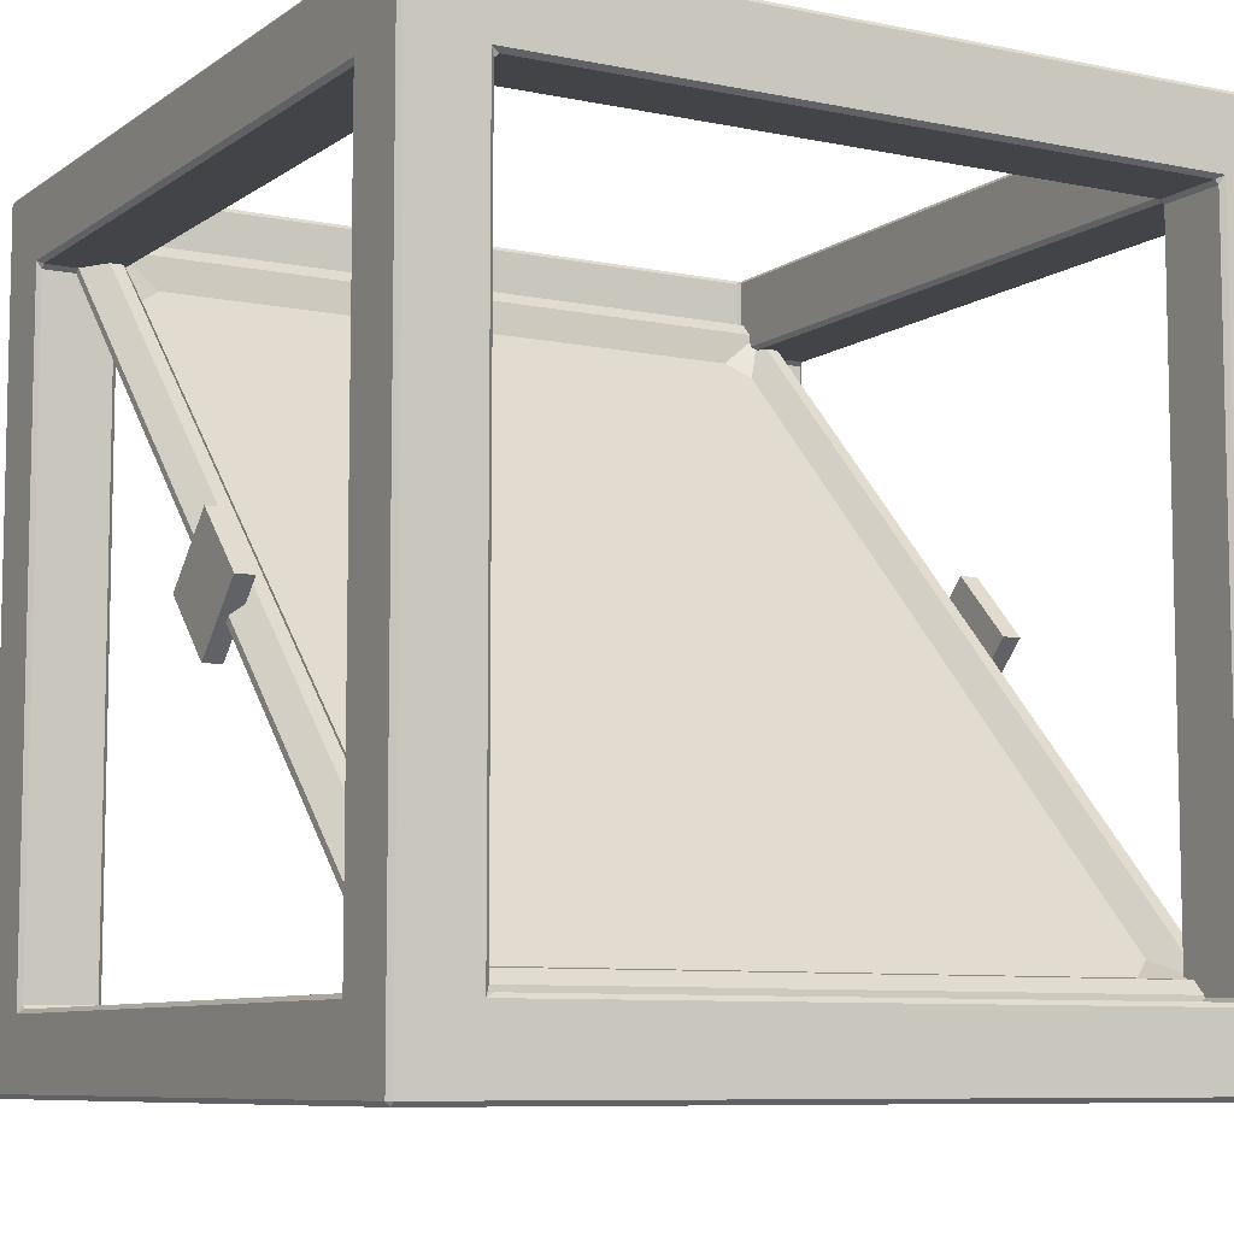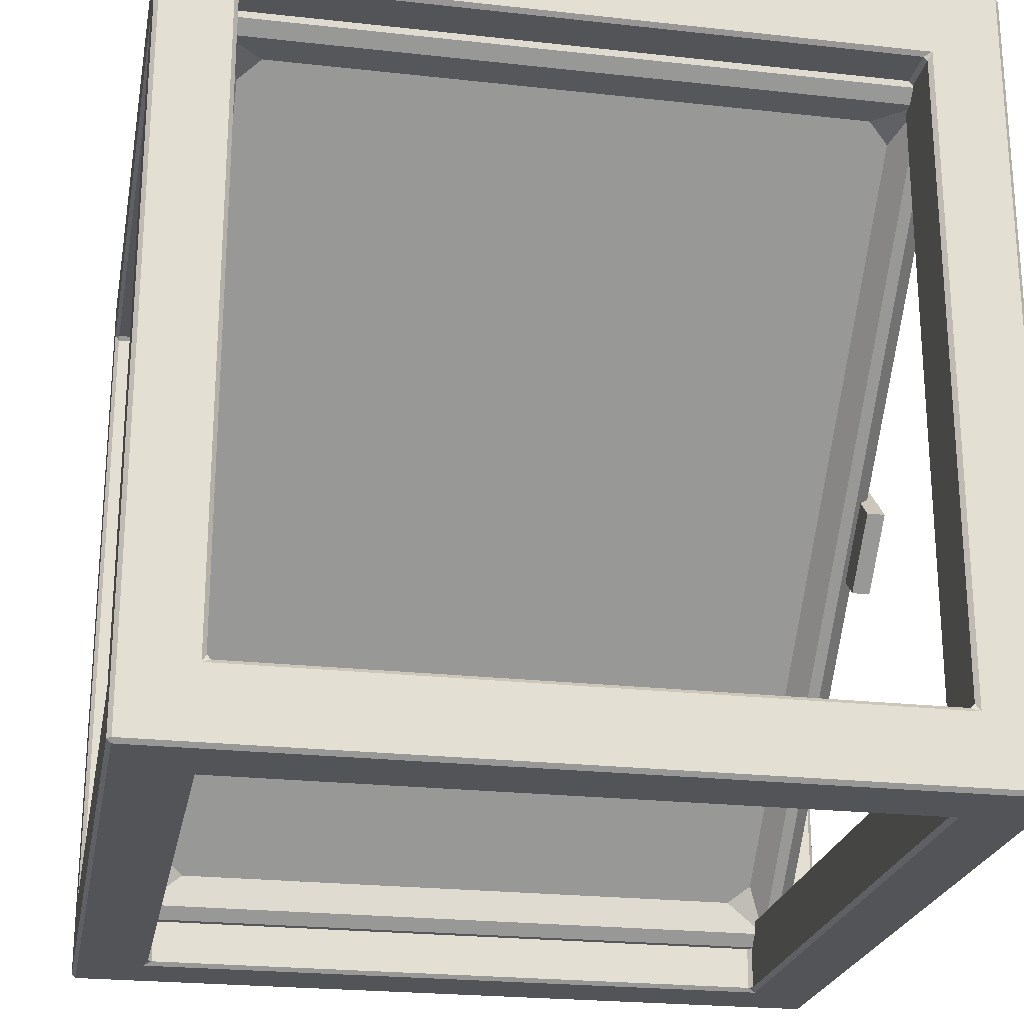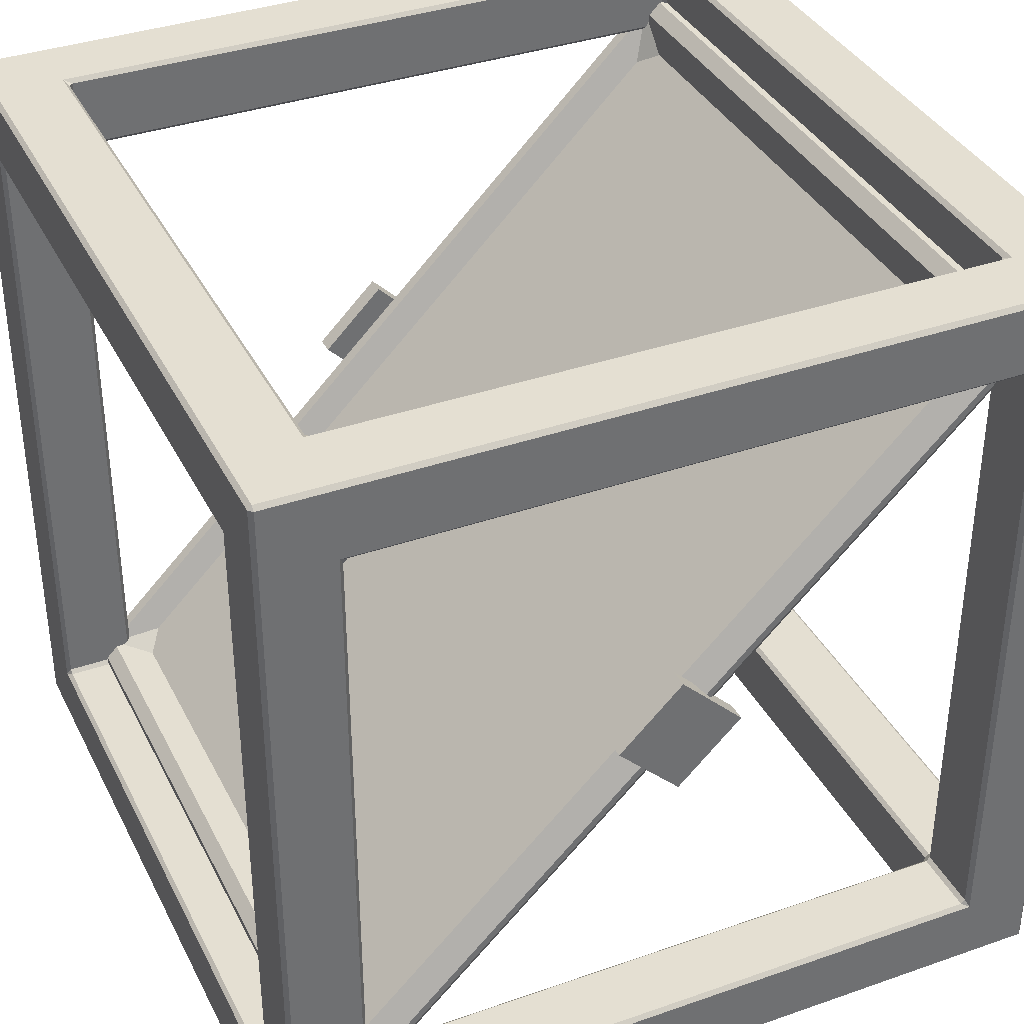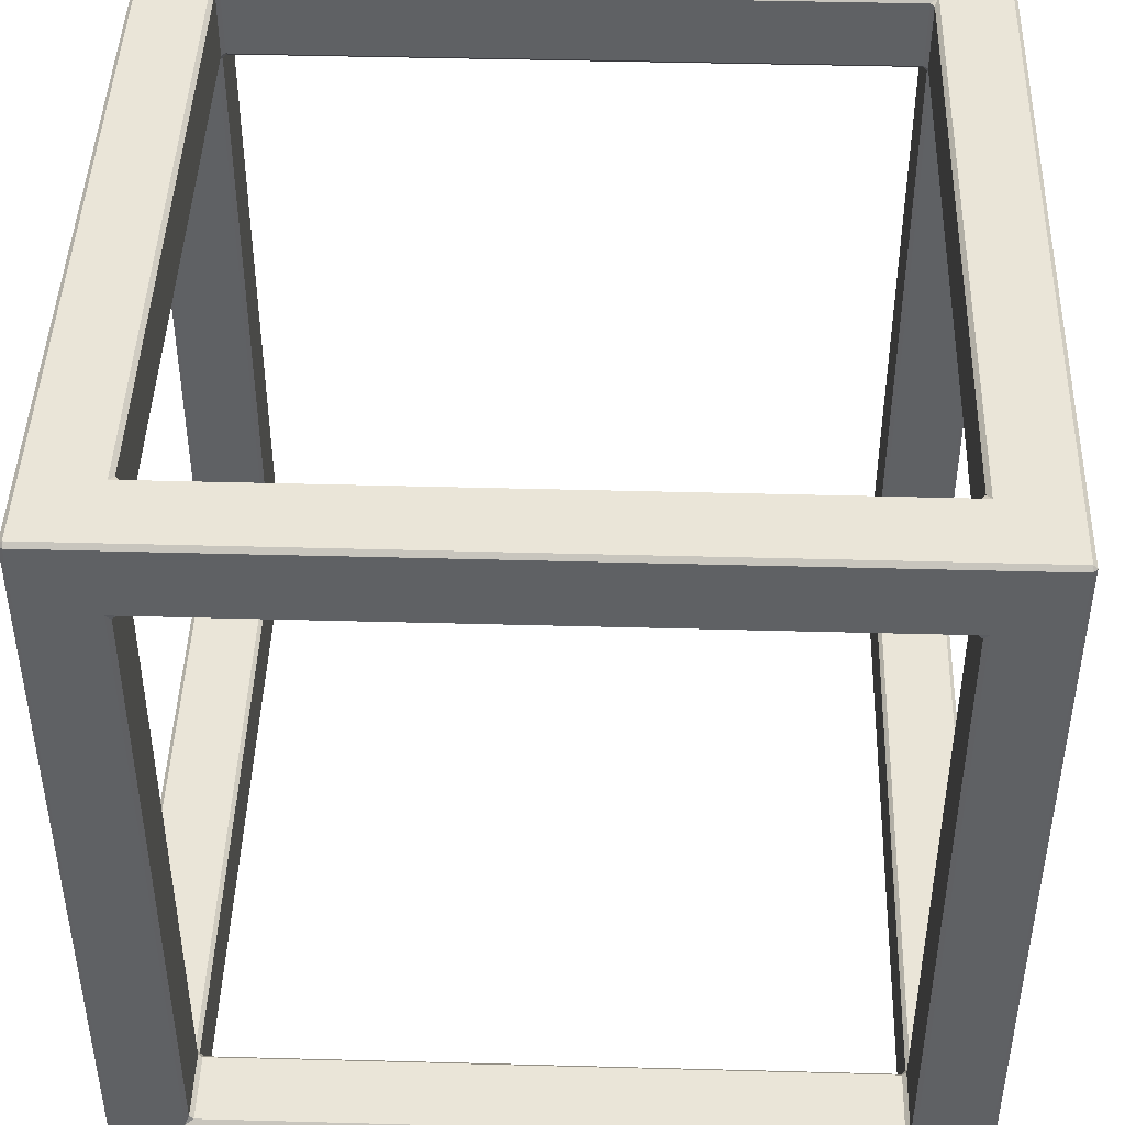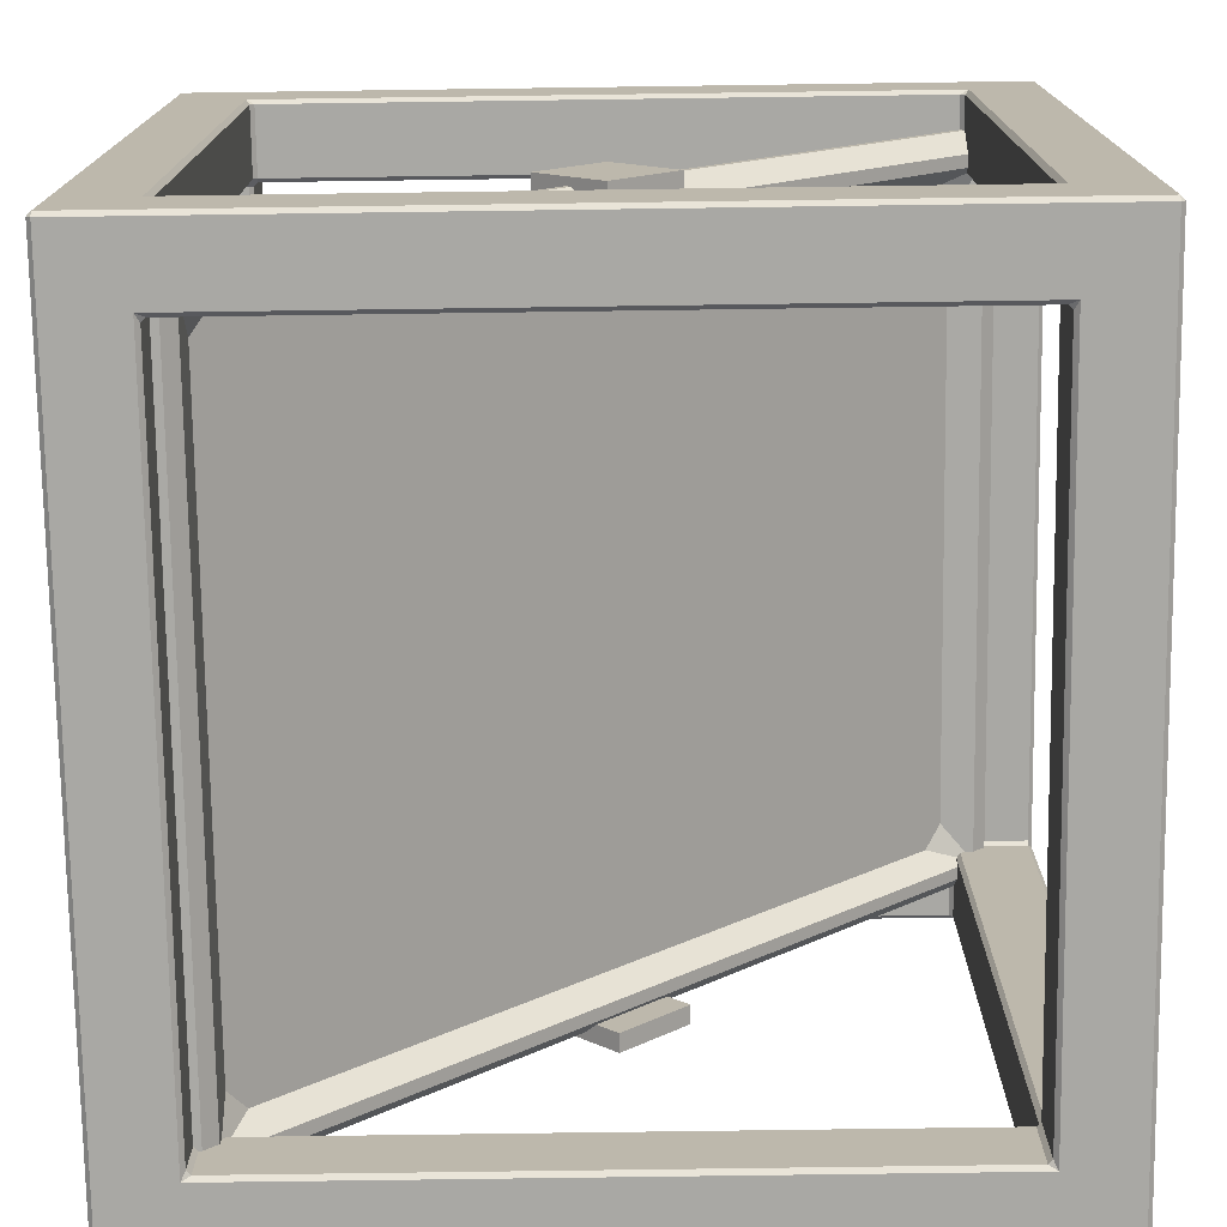
<metadata>
{"format":"obj","ext":"obj","renderer":"f3d","projection":"perspective","resolution":1024,"background":"white","views":[{"elev":-8.1,"azim":-29.7,"up":"+Y"},{"elev":-23.5,"azim":-10.6,"up":"+Z"},{"elev":36.9,"azim":65.7,"up":"+Y"},{"elev":44.6,"azim":1.8,"up":"+Z"},{"elev":-74.9,"azim":90.8,"up":"+Y"}]}
</metadata>
<code>
o ramka
v 0.8216 -0.8009 0.8116
v 0.8216 -0.8109 0.8016
v 0.8116 -0.8209 0.8016
v 0.8016 -0.8209 0.8116
v 0.8016 -0.8109 0.8216
v 0.8116 -0.8009 0.8216
v -1 0.99 -0.99
v -0.99 1 -0.99
v -0.99 0.99 -1
v 0.8116 0.8017 0.8216
v 0.8016 0.8117 0.8216
v 0.8016 0.8217 0.8116
v 0.8116 0.8217 0.8016
v 0.8216 0.8117 0.8016
v 0.8216 0.8017 0.8116
v -1 -0.99 -0.99
v -0.99 -0.99 -1
v -0.99 -1 -0.99
v -0.8009 -0.8209 0.8116
v -0.8109 -0.8209 0.8016
v -0.8209 -0.8109 0.8016
v -0.8209 -0.8009 0.8116
v -0.8109 -0.8009 0.8216
v -0.8009 -0.8109 0.8216
v 0.99 1 -0.99
v 1 0.99 -0.99
v 0.99 0.99 -1
v -0.8009 0.8117 0.8216
v -0.8109 0.8017 0.8216
v -0.8209 0.8017 0.8116
v -0.8209 0.8117 0.8016
v -0.8109 0.8217 0.8016
v -0.8009 0.8217 0.8116
v 1 -0.99 -0.99
v 0.99 -1 -0.99
v 0.99 -0.99 -1
v -1 0.99 0.99
v -0.99 0.99 1
v -0.99 1 0.99
v 0.8116 -0.8209 -0.8009
v 0.8216 -0.8109 -0.8009
v 0.8216 -0.8009 -0.8109
v 0.8116 -0.8009 -0.8209
v 0.8016 -0.8109 -0.8209
v 0.8016 -0.8209 -0.8109
v 0.8116 0.8017 -0.8209
v 0.8216 0.8017 -0.8109
v 0.8216 0.8117 -0.8009
v 0.8116 0.8217 -0.8009
v 0.8016 0.8217 -0.8109
v 0.8016 0.8117 -0.8209
v -0.99 -0.99 1
v -1 -0.99 0.99
v -0.99 -1 0.99
v 0.99 0.99 1
v 1 0.99 0.99
v 0.99 1 0.99
v -0.8109 -0.8209 -0.8009
v -0.8009 -0.8209 -0.8109
v -0.8009 -0.8109 -0.8209
v -0.8109 -0.8009 -0.8209
v -0.8209 -0.8009 -0.8109
v -0.8209 -0.8109 -0.8009
v -0.8009 0.8217 -0.8109
v -0.8109 0.8217 -0.8009
v -0.8209 0.8117 -0.8009
v -0.8209 0.8017 -0.8109
v -0.8109 0.8017 -0.8209
v -0.8009 0.8117 -0.8209
v 0.99 -0.99 1
v 0.99 -1 0.99
v 1 -0.99 0.99
v 0.8016 0.99 0.8116
v 0.8216 1 0.8216
v 0.8116 0.99 0.8016
v -0.8009 0.99 0.8116
v -0.8109 0.99 0.8016
v -0.8209 1 0.8216
v -0.8209 1 -0.8209
v -0.8109 0.99 -0.8009
v -0.8009 0.99 -0.8109
v 0.8216 1 -0.8209
v 0.8016 0.99 -0.8109
v 0.8116 0.99 -0.8009
v 0.99 0.8117 0.8016
v 1 0.8216 0.8216
v 0.99 0.8017 0.8116
v 0.99 -0.8109 -0.8009
v 1 -0.8209 -0.8209
v 0.99 -0.8009 -0.8109
v 0.99 0.8017 -0.8109
v 1 0.8216 -0.8209
v 0.99 0.8117 -0.8009
v 0.99 -0.8109 0.8016
v 0.99 -0.8009 0.8116
v 1 -0.8209 0.8216
v 0.8016 -0.8109 0.99
v 0.8216 -0.8209 1
v 0.8116 -0.8009 0.99
v 0.8116 0.8017 0.99
v 0.8216 0.8216 1
v 0.8016 0.8117 0.99
v -0.8109 0.8017 0.99
v -0.8009 0.8117 0.99
v -0.8209 0.8216 1
v -0.8109 -0.8009 0.99
v -0.8209 -0.8209 1
v -0.8009 -0.8109 0.99
v -0.8109 -0.99 -0.8009
v -0.8209 -1 -0.8209
v -0.8009 -0.99 -0.8109
v 0.8016 -0.99 0.8116
v 0.8116 -0.99 0.8016
v 0.8216 -1 0.8216
v -0.8209 -1 0.8216
v -0.8109 -0.99 0.8016
v -0.8009 -0.99 0.8116
v 0.8116 -0.99 -0.8009
v 0.8016 -0.99 -0.8109
v 0.8216 -1 -0.8209
v 0.8016 0.8117 -0.99
v 0.8216 0.8216 -1
v 0.8116 0.8017 -0.99
v -0.8109 -0.8009 -0.99
v -0.8009 -0.8109 -0.99
v -0.8209 -0.8209 -1
v -0.8109 0.8017 -0.99
v -0.8209 0.8216 -1
v -0.8009 0.8117 -0.99
v 0.8016 -0.8109 -0.99
v 0.8116 -0.8009 -0.99
v 0.8216 -0.8209 -1
v -0.99 -0.8109 0.8016
v -1 -0.8209 0.8216
v -0.99 -0.8009 0.8116
v -0.99 0.8017 0.8116
v -1 0.8216 0.8216
v -0.99 0.8117 0.8016
v -0.99 0.8017 -0.8109
v -0.99 0.8117 -0.8009
v -1 0.8216 -0.8209
v -1 -0.8209 -0.8209
v -0.99 -0.8109 -0.8009
v -0.99 -0.8009 -0.8109
f 55 105 101
f 36 17 132
f 92 56 86
f 78 57 74
f 37 141 137
f 25 8 82
f 128 27 122
f 18 35 110
f 71 115 114
f 52 70 107
f 72 34 96
f 16 53 142
f 7 8 9
f 16 17 18
f 25 26 27
f 34 35 36
f 37 38 39
f 52 53 54
f 55 56 57
f 70 71 72
f 73 74 75
f 76 77 78
f 79 80 81
f 82 83 84
f 85 86 87
f 88 89 90
f 91 92 93
f 94 95 96
f 97 98 99
f 100 101 102
f 106 107 108
f 109 110 111
f 115 116 117
f 118 119 120
f 121 122 123
f 124 125 126
f 127 128 129
f 130 131 132
f 133 134 135
f 136 137 138
f 142 143 144
f 17 7 9
f 25 9 8
f 34 27 26
f 7 39 8
f 37 52 38
f 55 39 38
f 70 56 55
f 76 74 73
f 80 78 77
f 74 84 75
f 92 90 89
f 105 106 103
f 88 96 89
f 114 117 112
f 118 114 113
f 125 132 126
f 141 144 139
f 17 35 18
f 101 99 98
f 108 98 97
f 101 104 102
f 54 16 18
f 93 86 85
f 57 26 25
f 86 95 87
f 109 115 110
f 120 111 110
f 34 71 35
f 54 70 52
f 129 122 121
f 122 131 123
f 128 124 126
f 137 135 134
f 143 134 133
f 137 140 138
f 81 82 79
f 55 38 105
f 122 27 36
f 17 9 128
f 17 128 126
f 132 122 36
f 17 126 132
f 92 26 56
f 78 39 57
f 37 7 141
f 82 74 57
f 8 39 78
f 8 78 79
f 82 57 25
f 8 79 82
f 128 9 27
f 115 54 18
f 35 71 114
f 35 114 120
f 110 115 18
f 35 120 110
f 71 54 115
f 107 105 38
f 70 55 101
f 70 101 98
f 107 38 52
f 70 98 107
f 86 56 72
f 34 26 92
f 34 92 89
f 96 86 72
f 34 89 96
f 142 141 7
f 53 37 137
f 53 137 134
f 142 7 16
f 53 134 142
f 17 16 7
f 25 27 9
f 34 36 27
f 7 37 39
f 37 53 52
f 55 57 39
f 70 72 56
f 76 78 74
f 80 79 78
f 74 82 84
f 92 91 90
f 105 107 106
f 88 94 96
f 114 115 117
f 118 120 114
f 125 130 132
f 141 142 144
f 17 36 35
f 101 100 99
f 108 107 98
f 101 105 104
f 54 53 16
f 93 92 86
f 57 56 26
f 86 96 95
f 109 116 115
f 120 119 111
f 34 72 71
f 54 71 70
f 129 128 122
f 122 132 131
f 128 127 124
f 137 136 135
f 143 142 134
f 137 141 140
f 81 83 82
f 31 140 66
f 42 91 47
f 68 124 127
f 58 116 109
f 12 76 73
f 30 135 136
f 50 81 64
f 13 84 49
f 21 143 133
f 14 93 85
f 43 123 131
f 62 139 144
f 11 104 28
f 51 129 121
f 59 119 45
f 5 108 97
f 19 112 117
f 32 80 77
f 29 106 23
f 3 118 113
f 41 94 88
f 15 95 1
f 60 130 125
f 2 4 6
f 11 13 15
f 20 22 24
f 29 31 33
f 41 43 45
f 47 49 51
f 59 61 63
f 65 67 69
f 103 104 105
f 112 113 114
f 139 140 141
f 10 1 6
f 19 5 4
f 28 12 11
f 41 3 2
f 47 43 42
f 58 21 20
f 64 51 50
f 88 42 41
f 97 6 5
f 125 61 60
f 133 22 21
f 144 63 62
f 140 67 66
f 30 23 22
f 49 14 13
f 66 32 31
f 73 13 12
f 95 2 1
f 85 15 14
f 77 33 32
f 60 45 44
f 100 11 10
f 127 69 68
f 113 4 3
f 106 24 23
f 68 62 61
f 84 50 49
f 104 29 28
f 117 20 19
f 91 48 47
f 81 65 64
f 119 40 45
f 136 31 30
f 121 46 51
f 109 59 58
f 131 44 43
f 6 100 10
f 31 138 140
f 42 90 91
f 68 61 124
f 58 20 116
f 12 33 76
f 30 22 135
f 50 83 81
f 13 75 84
f 21 63 143
f 14 48 93
f 43 46 123
f 62 67 139
f 11 102 104
f 51 69 129
f 59 111 119
f 5 24 108
f 19 4 112
f 32 65 80
f 29 103 106
f 3 40 118
f 41 2 94
f 15 87 95
f 60 44 130
f 6 1 2
f 2 3 4
f 4 5 6
f 15 10 11
f 11 12 13
f 13 14 15
f 24 19 20
f 20 21 22
f 22 23 24
f 33 28 29
f 29 30 31
f 31 32 33
f 45 40 41
f 41 42 43
f 43 44 45
f 51 46 47
f 47 48 49
f 49 50 51
f 63 58 59
f 59 60 61
f 61 62 63
f 69 64 65
f 65 66 67
f 67 68 69
f 10 15 1
f 19 24 5
f 28 33 12
f 41 40 3
f 47 46 43
f 58 63 21
f 64 69 51
f 88 90 42
f 97 99 6
f 125 124 61
f 133 135 22
f 144 143 63
f 140 139 67
f 30 29 23
f 49 48 14
f 66 65 32
f 73 75 13
f 95 94 2
f 85 87 15
f 77 76 33
f 60 59 45
f 100 102 11
f 127 129 69
f 113 112 4
f 106 108 24
f 68 67 62
f 84 83 50
f 104 103 29
f 117 116 20
f 91 93 48
f 81 80 65
f 119 118 40
f 136 138 31
f 121 123 46
f 109 111 59
f 131 130 44
f 6 99 100
o podramka
v 0.7365 -0.7598 0.7718
v 0.8347 -0.7647 0.8529
v 0.7904 -0.7217 0.7338
v 0.7904 0.7338 -0.7217
v 0.8347 0.8529 -0.7647
v 0.7365 0.7718 -0.7598
v -0.7365 -0.7598 0.7718
v -0.7904 -0.7217 0.7338
v -0.8347 -0.7647 0.8529
v -0.7365 0.7718 -0.7598
v -0.8347 0.8529 -0.7647
v -0.7904 0.7338 -0.7217
v 0.7365 -0.7718 0.7598
v 0.7904 -0.7338 0.7217
v 0.8347 -0.8529 0.7647
v 0.7904 0.7217 -0.7338
v 0.7365 0.7598 -0.7718
v 0.8347 0.7647 -0.8529
v -0.7365 -0.7718 0.7598
v -0.8347 -0.8529 0.7647
v -0.7904 -0.7338 0.7217
v -0.7365 0.7598 -0.7718
v -0.7904 0.7217 -0.7338
v -0.8347 0.7647 -0.8529
v -0.8657 -0.7946 0.8828
v -0.91 -0.8376 0.8496
v -0.8562 -0.8757 0.8877
v 0.8562 -0.8757 0.8877
v 0.91 -0.8376 0.8496
v 0.8657 -0.7946 0.8828
v 0.91 0.8496 -0.8376
v 0.8562 0.8877 -0.8757
v 0.8657 0.8828 -0.7946
v -0.8562 0.8877 -0.8757
v -0.91 0.8496 -0.8376
v -0.8657 0.8828 -0.7946
v -0.8562 -0.8877 0.8757
v -0.91 -0.8496 0.8376
v -0.8657 -0.8828 0.7946
v 0.8657 -0.8828 0.7946
v 0.91 -0.8496 0.8376
v 0.8562 -0.8877 0.8757
v 0.8657 0.7946 -0.8828
v 0.8562 0.8757 -0.8877
v 0.91 0.8376 -0.8496
v -0.8657 0.7946 -0.8828
v -0.91 0.8376 -0.8496
v -0.8562 0.8757 -0.8877
v -0.7904 -0.7217 0.7338
v -0.7365 -0.7598 0.7718
v 0.7365 -0.7598 0.7718
v 0.7904 -0.7217 0.7338
v 0.7904 0.7338 -0.7217
v 0.7365 0.7718 -0.7598
v -0.7365 0.7718 -0.7598
v -0.7904 0.7338 -0.7217
v -0.7365 -0.7718 0.7598
v -0.7904 -0.7338 0.7217
v 0.7904 -0.7338 0.7217
v 0.7365 -0.7718 0.7598
v 0.7365 0.7598 -0.7718
v 0.7904 0.7217 -0.7338
v -0.7904 0.7217 -0.7338
v -0.7365 0.7598 -0.7718
f 162 184 159
f 165 207 202
f 179 182 170
f 178 188 192
f 173 189 175
f 147 197 196
f 150 199 198
f 156 193 200
f 164 184 183
f 160 203 206
f 162 190 187
f 166 205 208
f 171 186 172
f 149 180 155
f 153 174 146
f 164 190 168
f 157 201 204
f 153 180 169
f 149 174 177
f 145 146 147
f 148 149 150
f 151 152 153
f 154 155 156
f 157 158 159
f 160 161 162
f 163 164 165
f 166 167 168
f 169 170 171
f 172 173 174
f 175 176 177
f 178 179 180
f 181 182 183
f 184 185 186
f 187 188 189
f 190 191 192
f 172 169 171
f 173 177 174
f 176 180 177
f 170 180 179
f 184 181 183
f 187 185 184
f 190 188 187
f 183 191 190
f 172 185 173
f 175 188 176
f 182 171 170
f 192 179 178
f 146 151 153
f 149 147 146
f 149 154 150
f 153 156 155
f 157 164 163
f 160 159 158
f 166 162 161
f 167 164 168
f 160 205 161
f 207 166 208
f 165 201 163
f 203 157 204
f 156 199 154
f 197 150 198
f 147 195 145
f 193 151 194
f 151 195 194
f 162 187 184
f 165 167 207
f 179 191 182
f 178 176 188
f 173 185 189
f 147 148 197
f 150 154 199
f 156 152 193
f 164 159 184
f 160 158 203
f 162 168 190
f 166 161 205
f 171 181 186
f 149 177 180
f 153 169 174
f 164 183 190
f 157 163 201
f 153 155 180
f 149 146 174
f 172 174 169
f 173 175 177
f 176 178 180
f 170 169 180
f 184 186 181
f 187 189 185
f 190 192 188
f 183 182 191
f 172 186 185
f 175 189 188
f 182 181 171
f 192 191 179
f 146 145 151
f 149 148 147
f 149 155 154
f 153 152 156
f 157 159 164
f 160 162 159
f 166 168 162
f 167 165 164
f 160 206 205
f 207 167 166
f 165 202 201
f 203 158 157
f 156 200 199
f 197 148 150
f 147 196 195
f 193 152 151
f 151 145 195
o kolektor1
v -0.9297 0.1553 -0
v -0.8842 0.1553 0
v -0.9297 0 -0.1553
v -0.8842 -0 -0.1553
v -0.9297 -0.1553 -0
v -0.8842 -0.1553 0
v -0.9297 0 0.1553
v -0.8842 -0 0.1553
f 210 211 209
f 212 213 211
f 210 214 212
f 214 215 213
f 216 209 215
f 211 215 209
f 210 212 211
f 212 214 213
f 210 216 214
f 214 216 215
f 216 210 209
f 211 213 215
o kolektor2
v 0.8842 0.1553 0
v 0.9297 0.1553 0
v 0.8842 0 -0.1553
v 0.9297 -0 -0.1553
v 0.8842 -0.1553 0
v 0.9297 -0.1553 0
v 0.8842 0 0.1553
v 0.9297 -0 0.1553
f 218 219 217
f 220 221 219
f 218 222 220
f 222 223 221
f 224 217 223
f 219 223 217
f 218 220 219
f 220 222 221
f 218 224 222
f 222 224 223
f 224 218 217
f 219 221 223
o ogledalo
v -0.7904 -0.7598 0.7718
v 0.7904 -0.7598 0.7718
v 0.7904 0.7718 -0.7598
v -0.7904 0.7718 -0.7598
f 227 225 226
f 227 228 225
o stwklo
v -0.7904 -0.7718 0.7598
v 0.7904 -0.7718 0.7598
v 0.7904 0.7598 -0.7718
v -0.7904 0.7598 -0.7718
f 229 231 230
f 229 232 231

</code>
